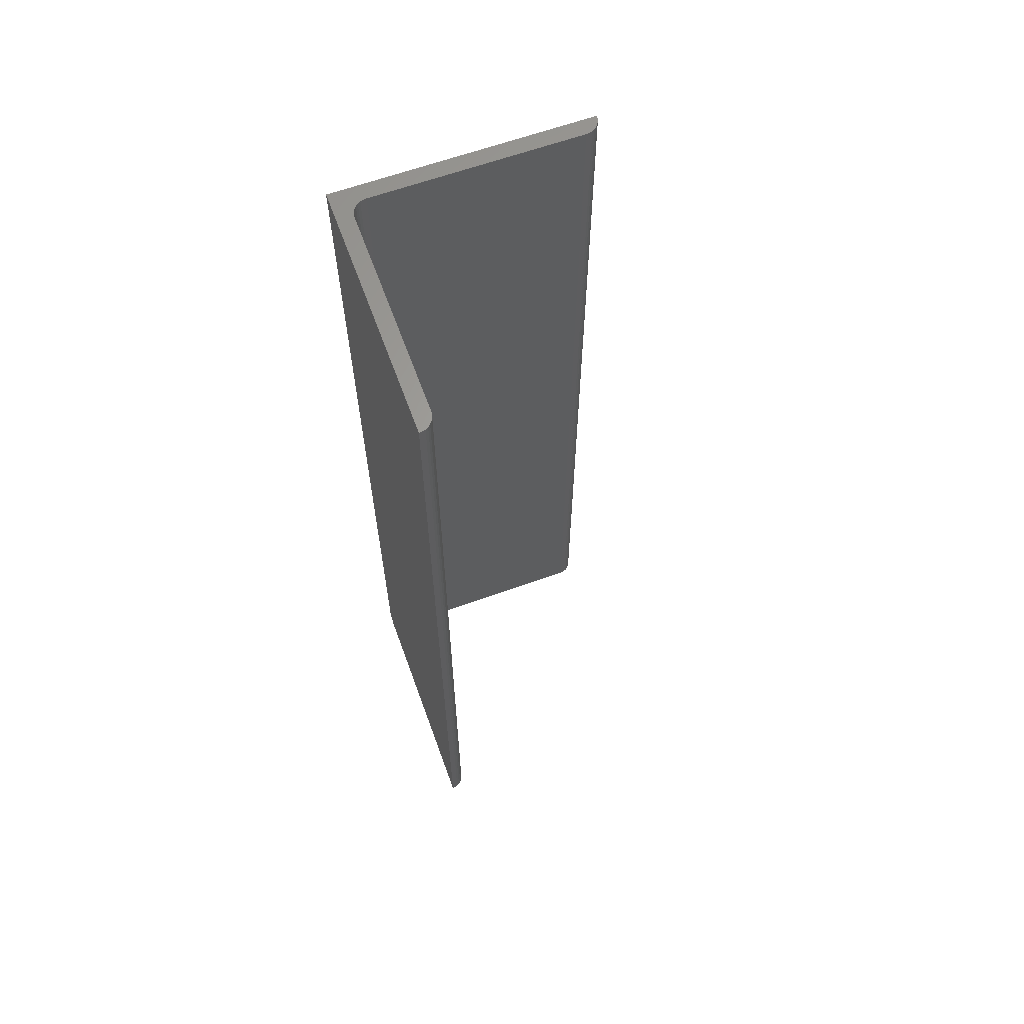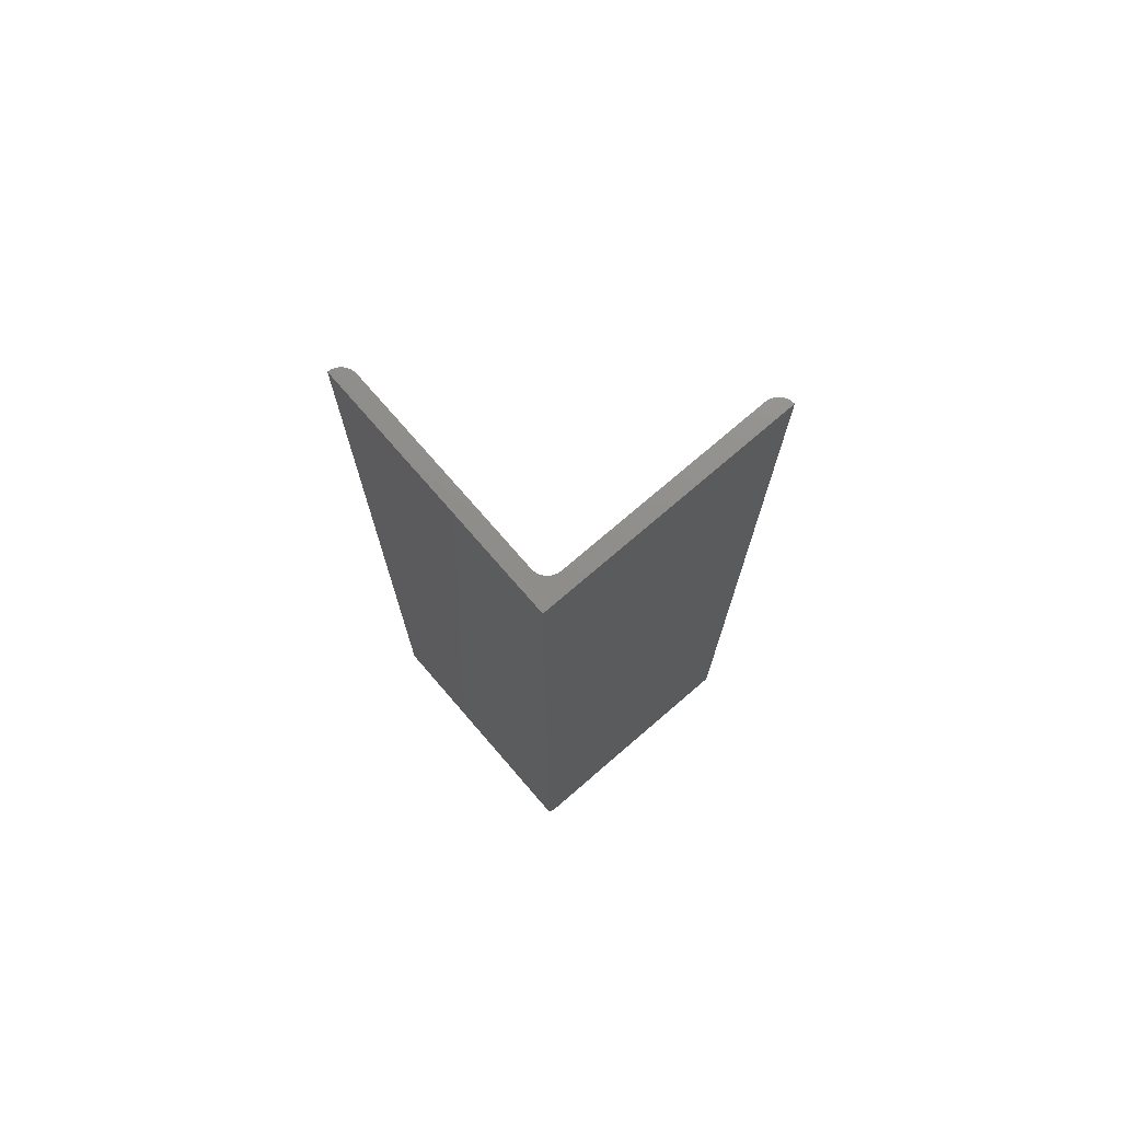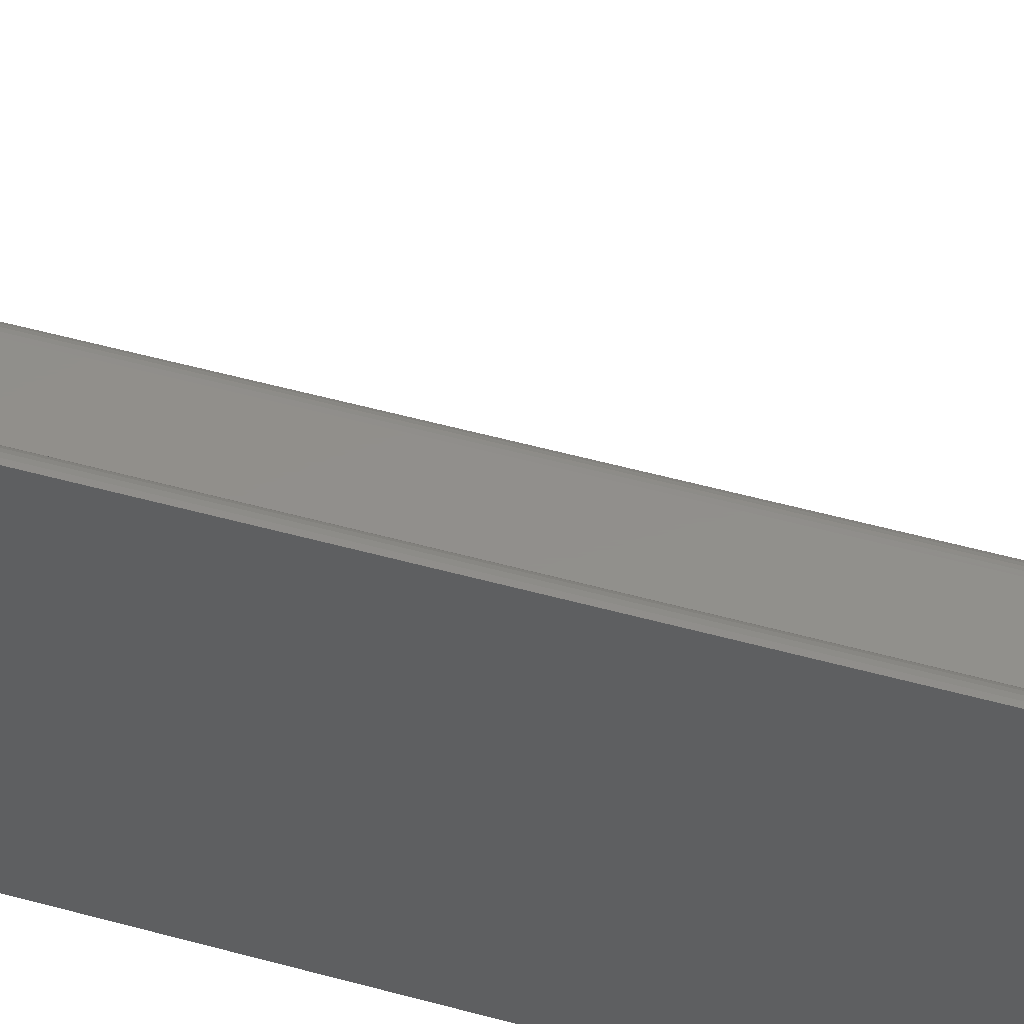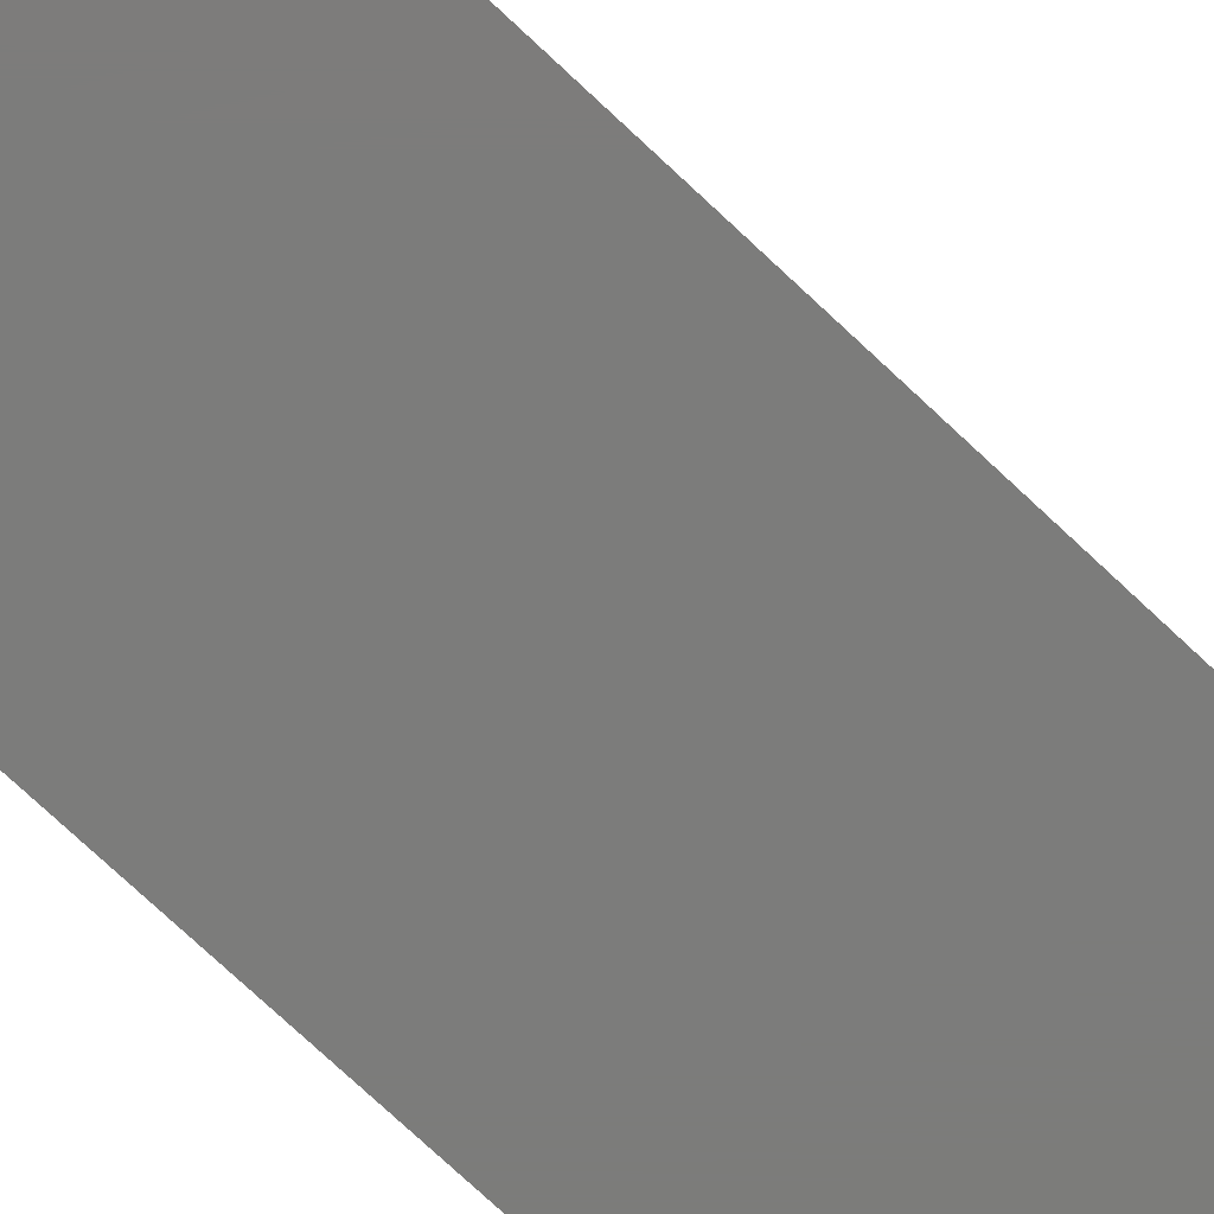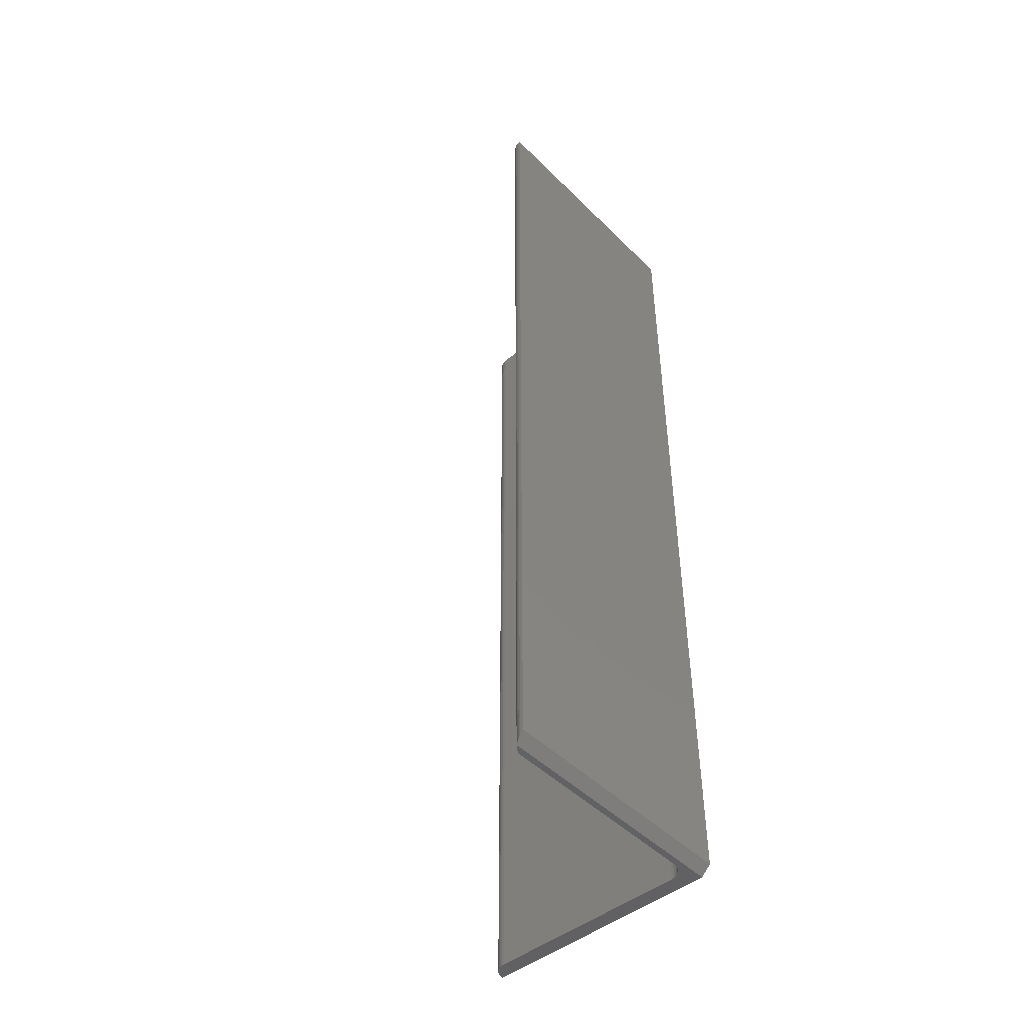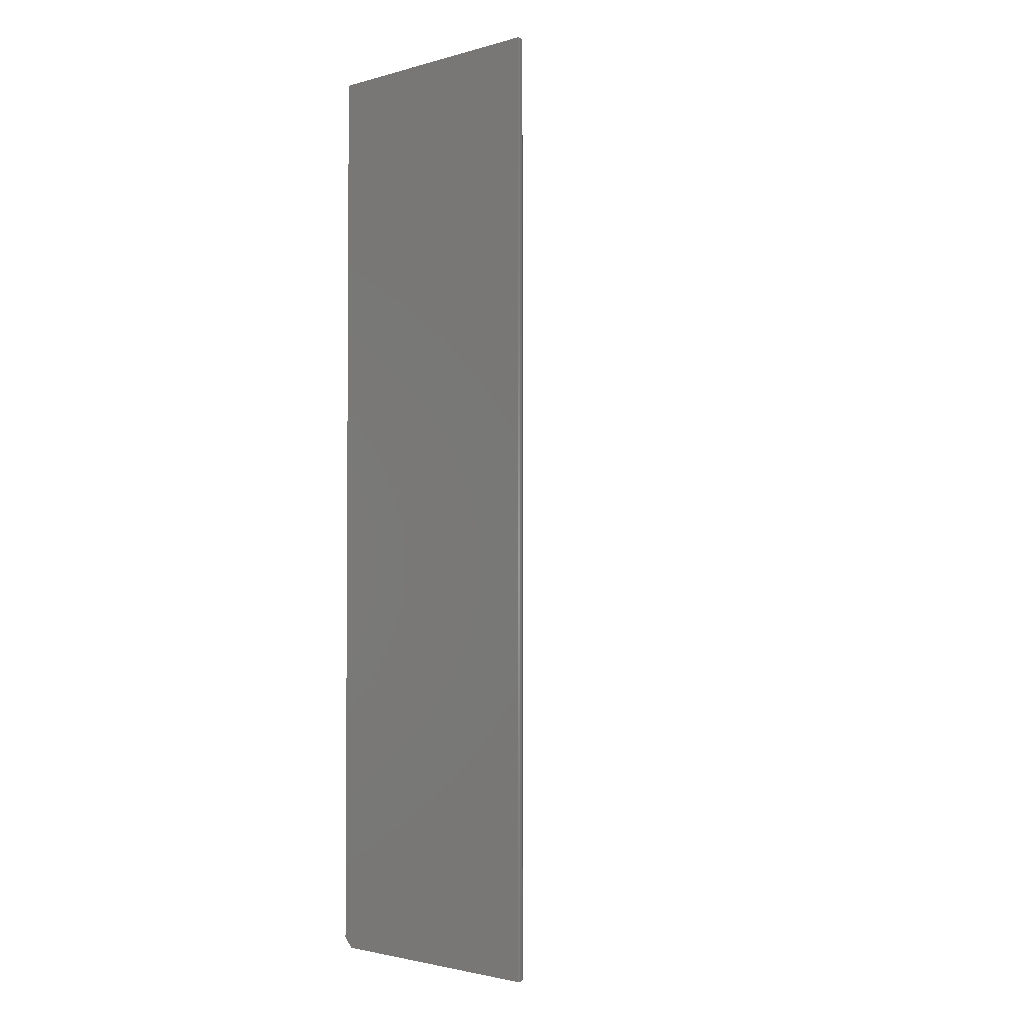
<metadata>
{"format":"stl","ext":"stl","renderer":"f3d","projection":"perspective","resolution":1024,"background":"white","views":[{"elev":63.4,"azim":-20.0,"up":"+Y"},{"elev":73.6,"azim":-130.8,"up":"+Y"},{"elev":51.3,"azim":-73.2,"up":"+Z"},{"elev":-75.4,"azim":46.9,"up":"+Z"},{"elev":-47.1,"azim":132.1,"up":"+Y"},{"elev":-2.4,"azim":-47.0,"up":"+Y"}]}
</metadata>
<code>
# stl→obj: 58 verts, 112 faces
v -0.2031 -0.75 0.007812
v -0.002653 -0.75 0.007812
v -0.004247 -0.75 0.009536
v -0.006128 -0.75 0.01094
v -0.008233 -0.75 0.01198
v -0.01049 -0.75 0.01261
v -0.01283 -0.75 0.01283
v -0.1775 -0.75 0.01283
v -0.18 -0.75 0.01308
v -0.1824 -0.75 0.01381
v -0.1846 -0.75 0.01499
v -0.1865 -0.75 0.01659
v -0.1881 -0.75 0.01853
v -0.1893 -0.75 0.02075
v -0.19 -0.75 0.02316
v -0.1903 -0.75 0.02566
v -0.1903 -0.75 0.1903
v -0.1905 -0.75 0.1928
v -0.1913 -0.75 0.1952
v -0.1925 -0.75 0.1974
v -0.1941 -0.75 0.1994
v -0.196 -0.75 0.201
v -0.1982 -0.75 0.2021
v -0.2006 -0.75 0.2029
v -0.2031 -0.75 0.2031
v -0.2031 8.721e-35 0.2031
v -0.2031 0 0
v -0.2031 -0.7422 0
v 4.12e-17 -0.7422 -1.244e-17
v -0.0002465 6.985e-19 0.002503
v -0.0003741 -0.7453 0.003075
v 0 1.128e-17 -1.244e-17
v -0.002162 5.921e-19 0.007127
v -0.001612 -0.7484 0.006226
v -0.0008714 -0.7468 0.004648
v -0.0009765 6.579e-19 0.004909
v -0.01283 8.721e-35 0.01283
v -0.01033 1.389e-19 0.01258
v -0.00792 2.725e-19 0.01185
v -0.005702 3.956e-19 0.01067
v -0.003758 5.036e-19 0.009071
v -0.2006 1.389e-19 0.2029
v -0.1982 2.725e-19 0.2021
v -0.196 3.956e-19 0.201
v -0.1941 5.036e-19 0.1994
v -0.1925 5.921e-19 0.1974
v -0.1913 6.579e-19 0.1952
v -0.1905 6.985e-19 0.1928
v -0.1903 7.121e-19 0.1903
v -0.1903 -7.121e-19 0.02566
v -0.19 -6.985e-19 0.02316
v -0.1893 -6.579e-19 0.02075
v -0.1881 -5.921e-19 0.01853
v -0.1865 -5.036e-19 0.01659
v -0.1846 -3.956e-19 0.01499
v -0.1824 -2.725e-19 0.01381
v -0.18 -1.389e-19 0.01308
v -0.1775 1.424e-18 0.01283
f 1 2 3
f 1 3 4
f 1 4 5
f 1 5 6
f 1 6 7
f 1 7 8
f 1 8 9
f 1 9 10
f 1 10 11
f 1 11 12
f 1 12 13
f 1 13 14
f 1 14 15
f 1 15 16
f 1 16 17
f 1 17 18
f 1 18 19
f 1 19 20
f 1 20 21
f 1 21 22
f 1 22 23
f 1 23 24
f 1 24 25
f 26 27 25
f 25 27 28
f 25 28 1
f 29 30 31
f 29 32 30
f 33 34 35
f 33 35 36
f 36 35 31
f 36 31 30
f 37 7 38
f 38 7 6
f 38 6 39
f 39 6 5
f 39 5 40
f 40 5 4
f 40 4 41
f 41 4 3
f 41 3 33
f 33 3 2
f 33 2 34
f 27 32 28
f 28 32 29
f 28 29 31
f 28 31 35
f 28 35 34
f 28 34 2
f 28 2 1
f 27 26 42
f 27 42 43
f 27 43 44
f 27 44 45
f 27 45 46
f 27 46 47
f 27 47 48
f 27 48 49
f 27 49 50
f 27 50 51
f 27 51 52
f 27 52 53
f 27 53 54
f 27 54 55
f 27 55 56
f 27 56 57
f 27 57 58
f 27 58 37
f 27 37 38
f 27 38 39
f 27 39 40
f 27 40 41
f 27 41 33
f 27 33 36
f 27 36 30
f 27 30 32
f 26 25 42
f 42 25 24
f 42 24 43
f 43 24 23
f 43 23 44
f 44 23 22
f 44 22 45
f 45 22 21
f 45 21 46
f 46 21 20
f 46 20 47
f 47 20 19
f 47 19 48
f 48 19 18
f 48 18 49
f 49 18 17
f 50 49 16
f 16 49 17
f 54 11 55
f 55 11 10
f 55 10 56
f 56 10 9
f 56 9 57
f 57 9 8
f 57 8 58
f 11 54 12
f 12 54 53
f 12 53 13
f 13 53 52
f 13 52 14
f 14 52 51
f 14 51 15
f 15 51 50
f 15 50 16
f 37 58 7
f 7 58 8

</code>
